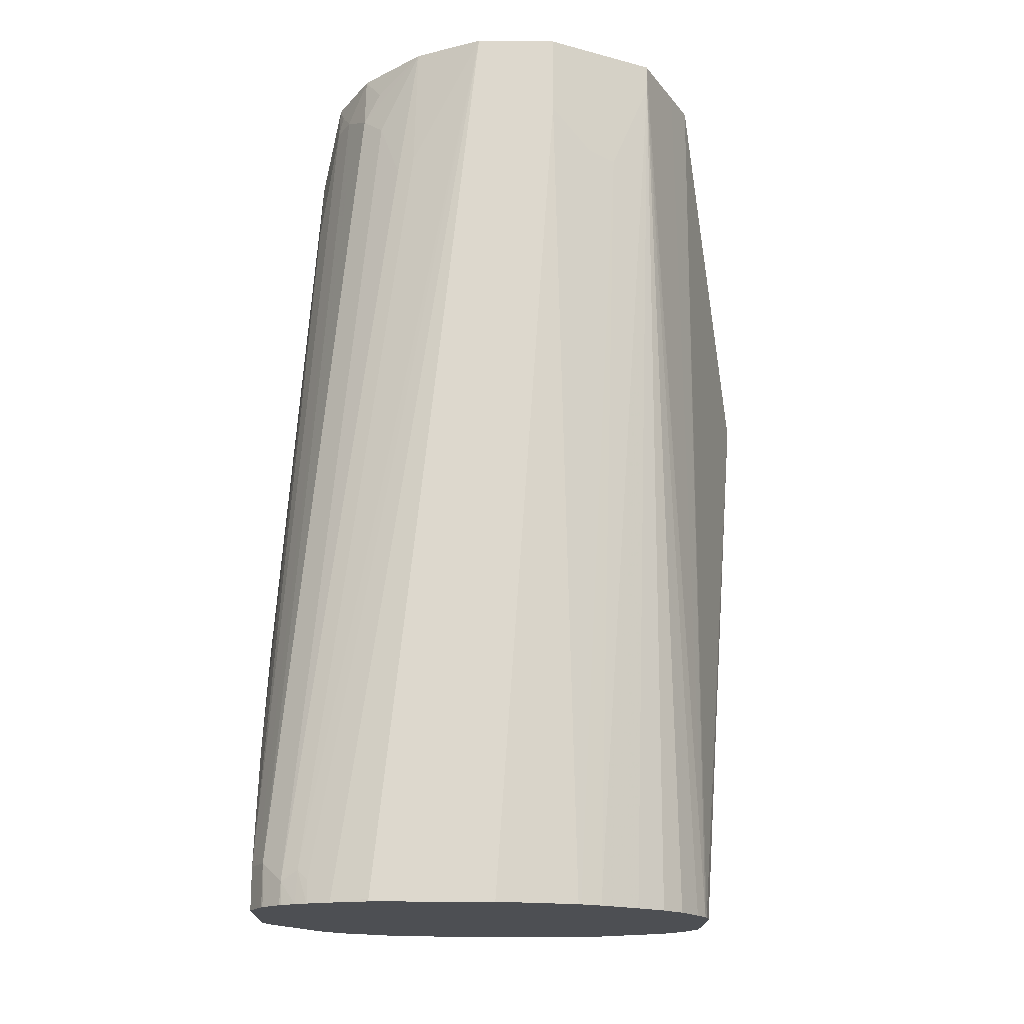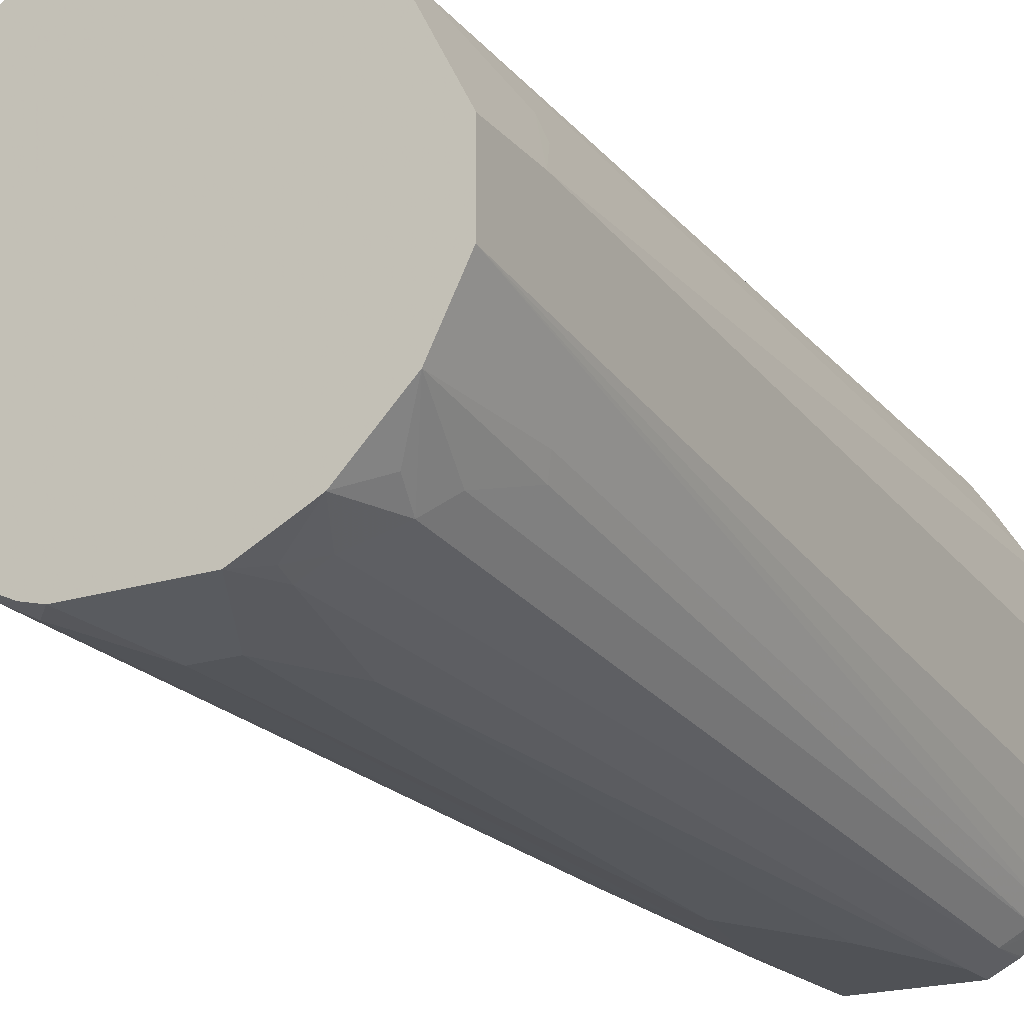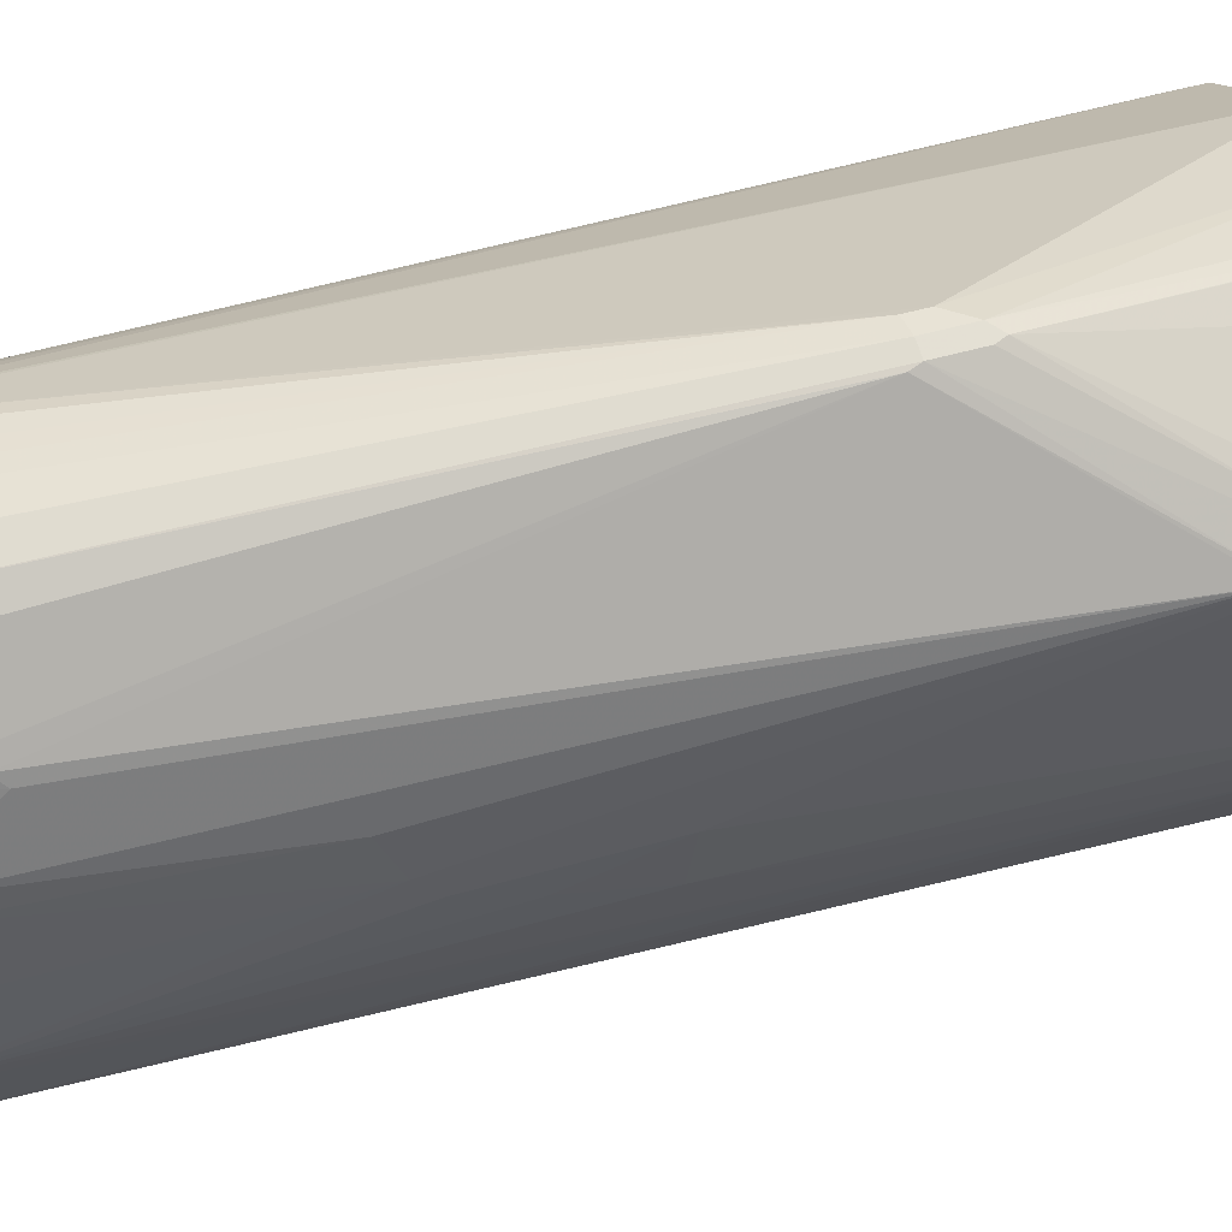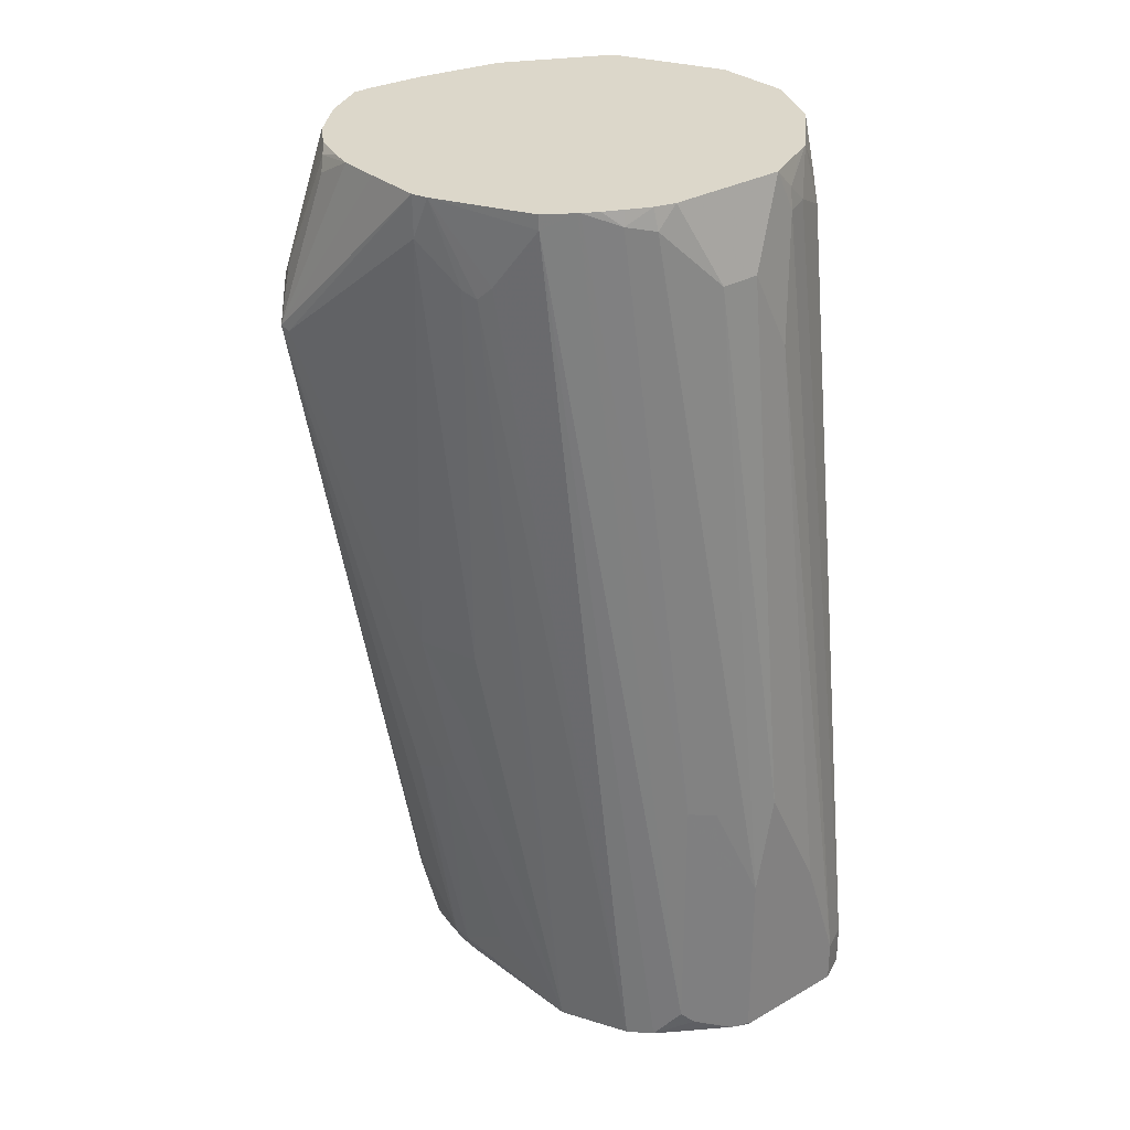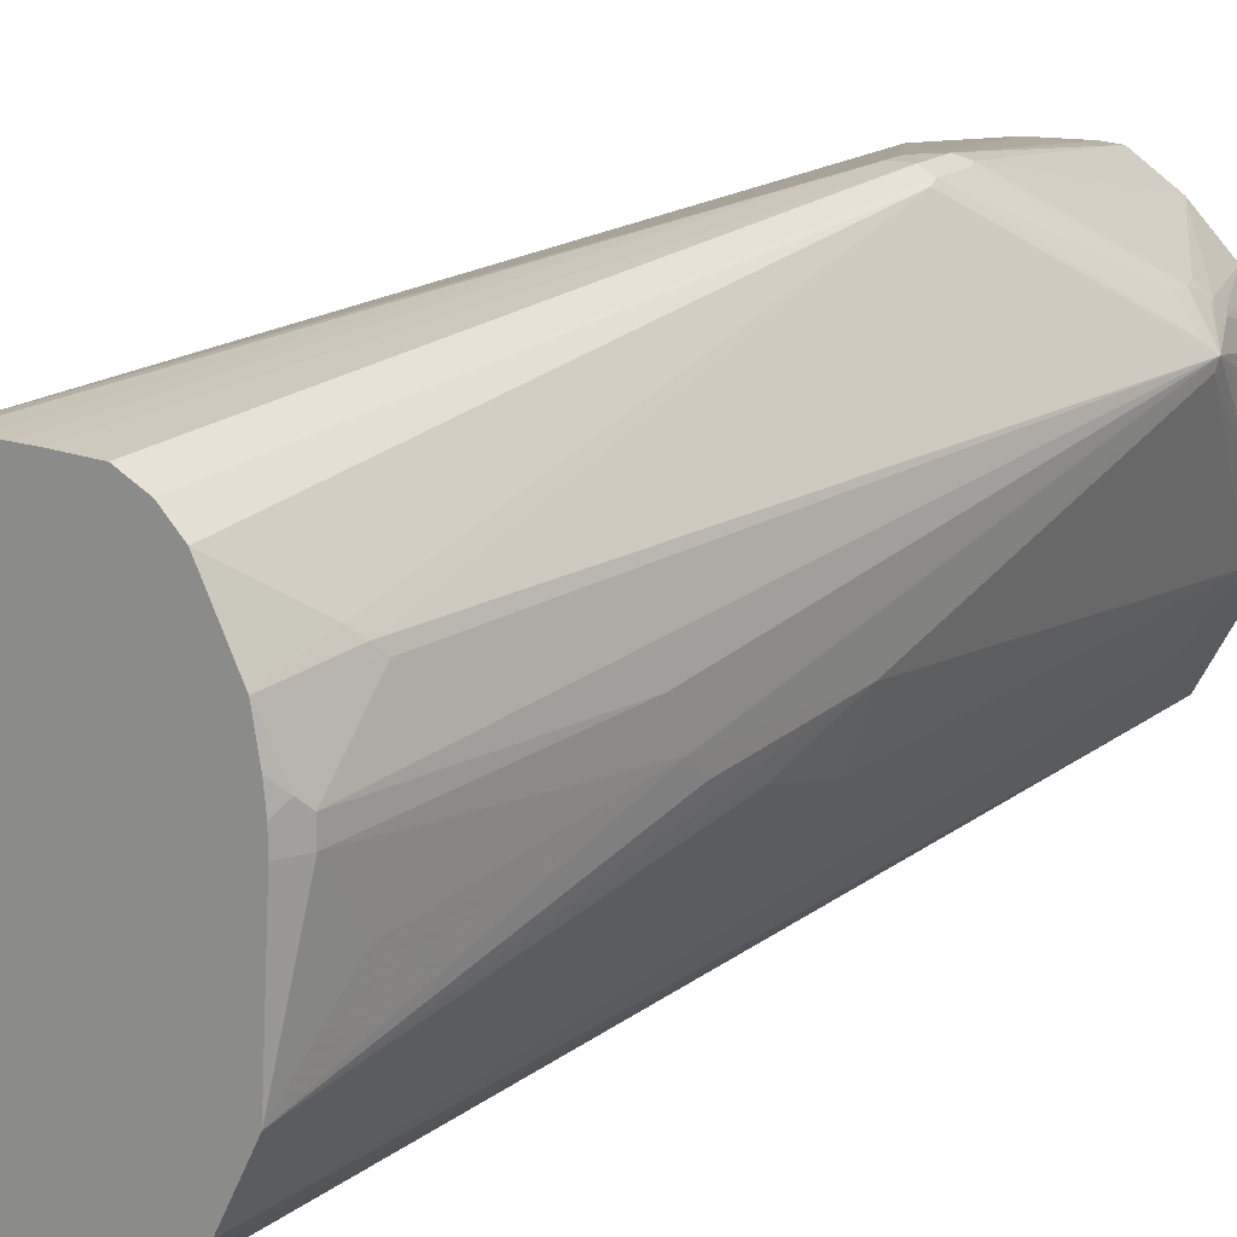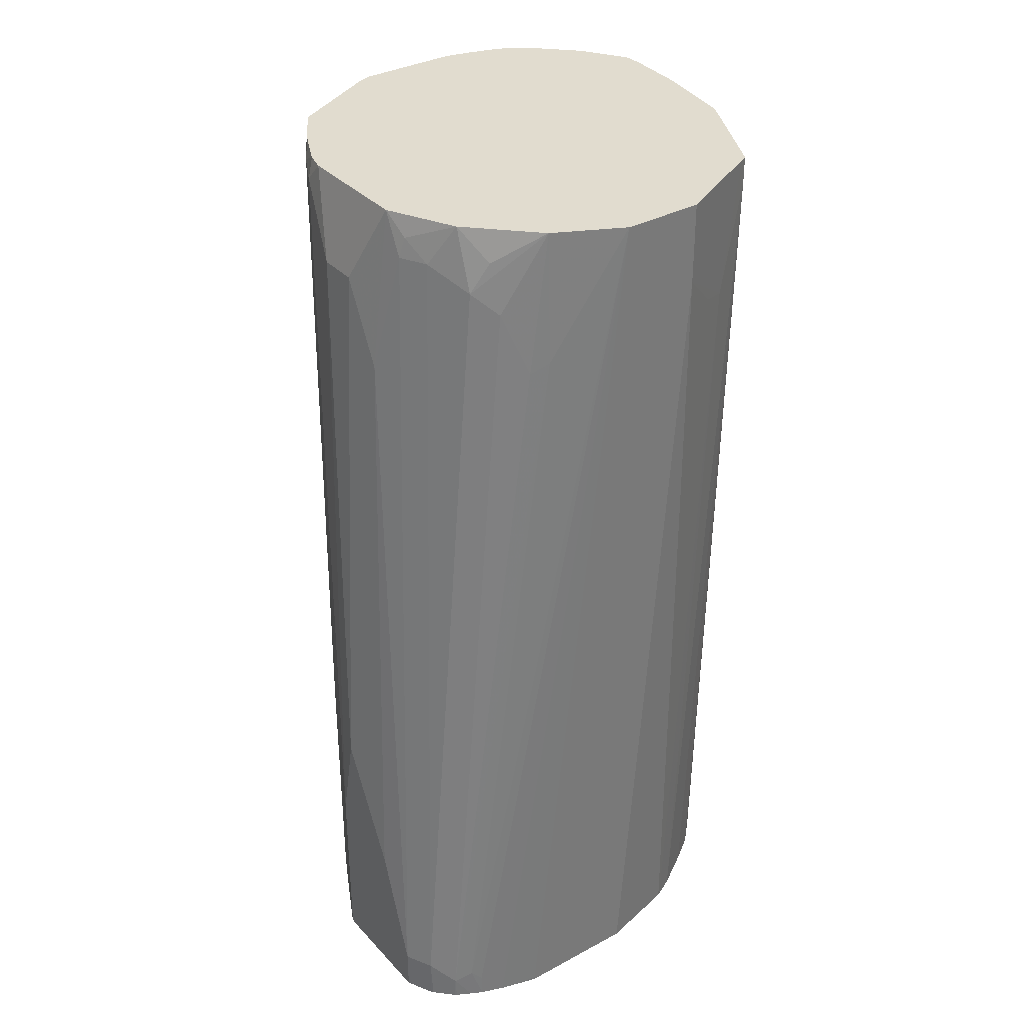
<metadata>
{"format":"obj","ext":"obj","renderer":"f3d","projection":"perspective","resolution":1024,"background":"white","views":[{"elev":-17.5,"azim":-91.0,"up":"+Y"},{"elev":-20.7,"azim":-150.6,"up":"+Z"},{"elev":41.6,"azim":69.6,"up":"+Z"},{"elev":30.4,"azim":140.5,"up":"+Y"},{"elev":17.3,"azim":33.7,"up":"+Z"},{"elev":34.4,"azim":-125.9,"up":"+Y"}]}
</metadata>
<code>
v 0.04153 0.4984 0.1454
v 0.05191 0.4984 0.1454
v 0.04153 0.5089 0.1454
v -0.06229 0.196 0.1122
v -0.05323 0.196 0.1142
v -0.04152 0.196 0.1145
v -0.03114 0.196 0.1147
v 0.05884 0.4984 0.1419
v 0.05191 0.5192 0.1454
v -0.02209 0.196 0.1147
v -2.211e-05 0.196 0.1142
v -0.006927 0.6755 0.1212
v -0.0519 0.6755 0.1142
v -0.06451 0.196 0.1113
v 0.05971 0.4933 0.1402
v 0.1077 0.5815 0.08307
v 0.09691 0.5815 0.09692
v 0.05884 0.5192 0.1419
v 0.01384 0.196 0.1073
v 0.0571 0.5244 0.1428
v 0.03238 0.6755 0.1221
v 0.02274 0.6755 0.1226
v -0.07223 0.6755 0.1041
v -0.07269 0.196 0.1064
v -0.093 0.6755 0.09369
v -0.1004 0.6755 0.08999
v -0.1073 0.6755 0.08653
v -0.1073 0.6612 0.08653
v 0.1116 0.5867 0.07786
v 0.02422 0.196 0.09692
v 0.04541 0.2285 0.07268
v 0.04933 0.2337 0.0675
v 0.09691 0.5919 0.09692
v 0.09346 0.6023 0.09734
v 0.05539 0.6755 0.1073
v 0.033 0.6755 0.1218
v 0.03269 0.6755 0.122
v -0.08653 0.196 0.09692
v -0.1093 0.6755 0.08262
v -0.1177 0.6092 0.06576
v -0.1188 0.196 0.05323
v -0.1064 0.196 0.07268
v -0.09691 0.196 0.08653
v 0.1108 0.585 0.07268
v 0.09368 0.6755 -0.01036
v 0.09368 0.6755 0.02006
v 0.09363 0.6755 0.03068
v 0.09346 0.6755 0.04152
v 0.09346 0.6646 0.06229
v 0.1012 0.6127 0.08436
v 0.09865 0.6075 0.09086
v 0.1004 0.6023 0.08999
v 0.05191 0.2389 0.06229
v 0.05191 0.2077 0.03113
v 0.07267 0.3323 0.03113
v 0.07267 0.3427 0.01038
v 0.08308 0.4258 0.01038
v 0.03071 0.196 0.08394
v 0.04109 0.196 0.06319
v 0.04153 0.196 0.06229
v 0.07615 0.6755 0.08653
v -0.135 0.6755 0.03113
v -0.135 0.6335 0.03113
v -0.1246 0.6127 0.05191
v -0.1239 0.196 0.04284
v 0.09346 0.6542 -0.01036
v 0.09097 0.6755 -0.01826
v 0.09097 0.6755 0.0527
v 0.08998 0.6715 0.06576
v 0.09865 0.6179 0.08566
v 0.08554 0.6755 0.07144
v 0.04933 0.2025 0.03634
v 0.05191 0.2077 0.02075
v 0.07267 0.3531 2.44e-05
v 0.05191 0.2285 -0.01036
v 0.04153 0.196 -0.05191
v 0.07267 0.3842 -0.01036
v 0.07267 0.4258 -0.02075
v 0.04493 0.196 0.04284
v -0.135 0.6755 -0.01036
v -0.135 0.196 2.44e-05
v -0.1246 0.196 0.04152
v 0.08308 0.6335 -0.03114
v 0.07615 0.6369 -0.04499
v 0.06577 0.6681 -0.06576
v 0.06577 0.6755 -0.06576
v 0.0796 0.63 -0.03806
v 0.08573 0.6755 0.07099
v 0.04846 0.2008 0.03113
v 0.04846 0.2008 0.02075
v 0.04607 0.196 0.03113
v 0.04607 0.196 0.02075
v 0.03807 0.196 -0.05883
v -0.121 0.6755 -0.03838
v -0.122 0.6075 -0.04673
v -0.122 0.2129 -0.09864
v -0.1246 0.2077 -0.09346
v -0.1295 0.196 -0.08175
v -0.135 0.1973 -0.0623
v -0.135 0.196 -0.0623
v 0.02422 0.196 -0.08653
v 0.05191 0.6755 -0.07509
v 0.01384 0.196 -0.09692
v 0.003454 0.2112 -0.1073
v -0.1177 0.6755 -0.04499
v -0.1177 0.6023 -0.05537
v -0.1177 0.2077 -0.1073
v -0.1221 0.196 -0.09948
v -0.1251 0.196 -0.09346
v 0.0508 0.6755 -0.07583
v -0.003499 0.196 -0.1082
v -0.003475 0.2042 -0.1108
v -0.01728 0.2008 -0.1177
v 0.003454 0.3462 -0.1073
v -0.08653 0.6755 -0.07615
v -0.1013 0.6594 -0.06748
v -0.09691 0.6438 -0.07615
v -0.1073 0.6335 -0.06576
v -0.1073 0.2181 -0.1177
v -0.1175 0.196 -0.1077
v -0.1181 0.196 -0.1069
v 0.0346 0.6681 -0.08653
v 0.043 0.6755 -0.0803
v -0.02209 0.196 -0.1201
v -0.02421 0.196 -0.1212
v -0.01728 0.2943 -0.1177
v -0.0104 0.3427 -0.1142
v 0.02076 0.6646 -0.09346
v -0.08621 0.6755 -0.0763
v -0.06359 0.6646 -0.09087
v -0.07614 0.6542 -0.08653
v -0.08653 0.6023 -0.08653
v -0.1004 0.2181 -0.1212
v -0.1073 0.196 -0.1177
v -0.1084 0.196 -0.1169
v 0.02122 0.6755 -0.09063
v 0.03313 0.6755 -0.08505
v -0.02849 0.196 -0.1233
v -0.03114 0.1973 -0.1246
v -0.03114 0.2908 -0.1246
v -0.0104 0.6335 -0.1038
v 0.01038 0.6755 -0.09346
v -0.07931 0.6755 -0.07977
v -0.05852 0.6755 -0.09015
v -0.0519 0.6755 -0.09346
v -0.06229 0.6542 -0.09346
v -0.09345 0.2181 -0.1246
v -0.1004 0.196 -0.1212
v -0.03114 0.196 -0.1243
v -0.03247 0.196 -0.1246
v -0.04152 0.3427 -0.1246
v -0.03114 0.6335 -0.1038
v -0.0519 0.5919 -0.1038
v -0.07269 0.2804 -0.1246
v -0.09345 0.196 -0.1246
f 80 95 96
f 80 94 95
f 76 83 78
f 76 87 83
f 76 93 87
f 76 90 92
f 76 78 77
f 73 76 75
f 72 91 89
f 72 79 91
f 68 88 69
f 72 89 90
f 69 88 71
f 67 87 84
f 73 90 76
f 72 90 73
f 85 104 102
f 80 97 98
f 96 108 109
f 96 107 108
f 67 83 87
f 95 107 96
f 95 106 107
f 95 105 106
f 94 105 95
f 80 96 97
f 89 92 90
f 87 93 101
f 85 103 104
f 85 101 103
f 85 102 86
f 84 101 85
f 84 87 101
f 80 98 99
f 89 91 92
f 67 85 86
f 55 73 56
f 66 78 83
f 54 60 72
f 53 60 54
f 51 70 61
f 50 71 70
f 50 69 71
f 50 70 51
f 49 69 50
f 48 69 49
f 48 68 69
f 45 66 67
f 44 57 66
f 44 66 45
f 40 65 41
f 96 109 97
f 40 64 65
f 54 72 73
f 54 73 55
f 56 74 57
f 56 73 75
f 66 83 67
f 64 82 65
f 63 82 64
f 63 81 82
f 62 81 63
f 62 100 81
f 62 99 100
f 67 84 85
f 62 80 99
f 60 79 72
f 57 78 66
f 57 77 78
f 57 76 77
f 57 74 76
f 56 76 74
f 56 75 76
f 61 70 71
f 97 109 98
f 122 137 123
f 102 104 110
f 131 147 133
f 131 146 147
f 130 146 131
f 130 145 146
f 130 144 145
f 130 143 144
f 129 143 130
f 128 140 141
f 128 142 136
f 128 141 142
f 127 140 128
f 125 138 139
f 122 136 137
f 122 128 136
f 119 131 133
f 133 147 155
f 133 155 148
f 138 149 139
f 139 149 150
f 40 63 64
f 152 154 153
f 151 154 152
f 147 153 154
f 146 153 147
f 145 153 146
f 145 152 153
f 119 132 131
f 141 151 152
f 141 152 145
f 140 151 141
f 139 151 140
f 139 154 151
f 139 147 154
f 139 155 147
f 139 150 155
f 141 145 142
f 98 100 99
f 119 135 120
f 119 148 134
f 107 118 117
f 107 121 108
f 107 120 121
f 107 119 120
f 106 118 107
f 105 118 106
f 105 117 118
f 105 116 117
f 105 115 116
f 104 114 110
f 104 126 114
f 104 113 126
f 104 112 113
f 103 112 104
f 103 111 112
f 107 117 119
f 110 122 123
f 110 114 122
f 111 124 112
f 119 133 148
f 117 132 119
f 117 131 132
f 115 117 116
f 115 131 117
f 115 130 131
f 115 129 130
f 119 134 135
f 114 128 122
f 114 140 127
f 114 126 140
f 113 140 126
f 113 139 140
f 113 125 139
f 112 125 113
f 112 124 125
f 114 127 128
f 39 63 40
f 12 94 80
f 35 51 61
f 4 11 10
f 4 19 11
f 4 30 19
f 4 58 30
f 4 59 58
f 4 60 59
f 4 79 60
f 4 91 79
f 4 92 91
f 4 76 92
f 4 93 76
f 4 101 93
f 4 103 101
f 4 111 103
f 4 124 111
f 4 10 7
f 4 125 124
f 4 7 6
f 4 13 14
f 12 61 71
f 12 35 61
f 12 36 35
f 12 37 36
f 12 21 37
f 12 22 21
f 9 22 12
f 9 21 22
f 9 20 21
f 9 18 20
f 8 19 15
f 8 33 18
f 8 17 33
f 8 16 17
f 8 15 16
f 4 6 5
f 4 138 125
f 4 149 138
f 4 150 149
f 3 9 12
f 2 19 8
f 2 11 19
f 2 10 11
f 2 18 9
f 2 8 18
f 1 10 2
f 1 7 10
f 1 6 7
f 1 5 6
f 1 4 5
f 1 3 4
f 1 9 3
f 1 2 9
f 39 62 63
f 3 13 4
f 4 14 24
f 4 24 38
f 4 38 43
f 4 155 150
f 4 148 155
f 4 134 148
f 4 135 134
f 4 120 135
f 4 121 120
f 4 108 121
f 12 71 88
f 4 109 108
f 4 100 98
f 4 81 100
f 4 82 81
f 4 65 82
f 4 41 65
f 4 42 41
f 4 43 42
f 4 98 109
f 12 88 68
f 3 12 13
f 12 48 47
f 29 46 47
f 29 45 46
f 29 44 45
f 28 43 38
f 28 42 43
f 28 41 42
f 28 40 41
f 28 39 40
f 27 39 28
f 24 28 38
f 20 37 21
f 20 36 37
f 20 35 36
f 20 34 35
f 20 33 34
f 29 47 48
f 29 48 49
f 29 49 50
f 29 50 51
f 34 51 35
f 12 68 48
f 33 51 34
f 33 52 51
f 32 60 53
f 31 60 32
f 31 59 60
f 18 33 20
f 31 58 59
f 29 56 57
f 29 55 56
f 29 54 55
f 29 53 54
f 29 32 53
f 29 52 33
f 29 51 52
f 30 58 31
f 16 33 17
f 29 57 44
f 15 32 29
f 12 129 115
f 12 143 129
f 12 144 143
f 12 145 144
f 12 142 145
f 12 136 142
f 12 137 136
f 12 123 137
f 12 110 123
f 12 86 102
f 12 67 86
f 12 45 67
f 12 47 46
f 16 29 33
f 12 46 45
f 12 115 105
f 12 105 94
f 12 102 110
f 12 80 62
f 15 19 30
f 15 29 16
f 14 28 24
f 15 31 32
f 14 26 27
f 14 25 26
f 14 23 25
f 14 27 28
f 15 30 31
f 12 23 13
f 12 25 23
f 12 26 25
f 12 27 26
f 12 39 27
f 12 62 39
f 13 23 14

</code>
